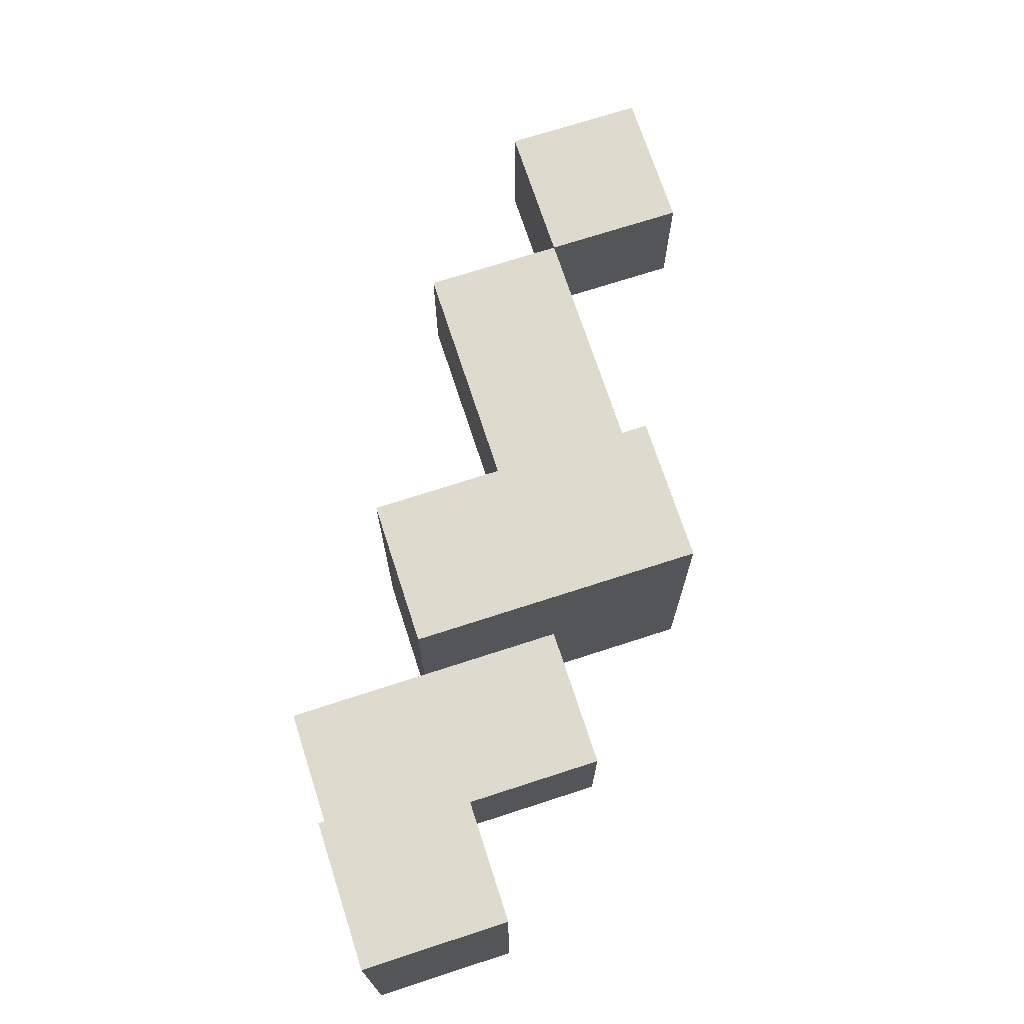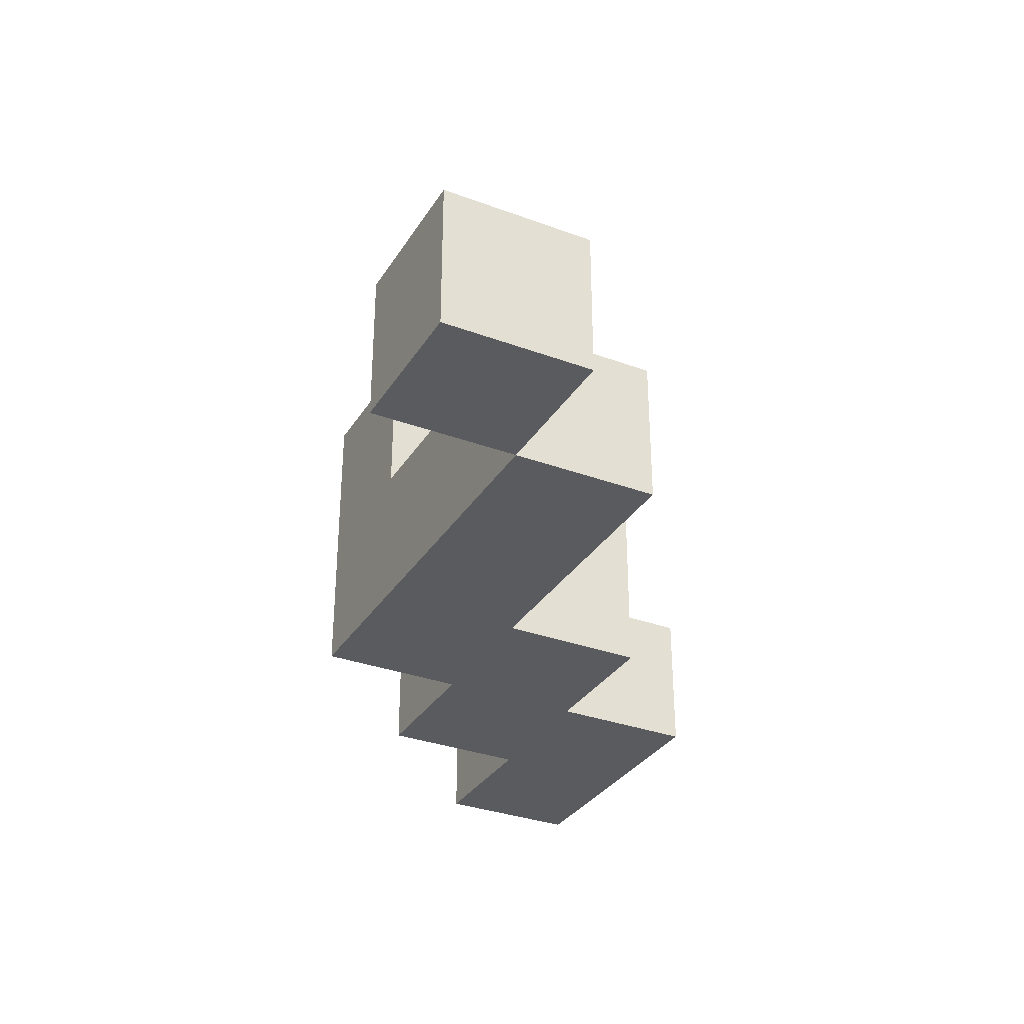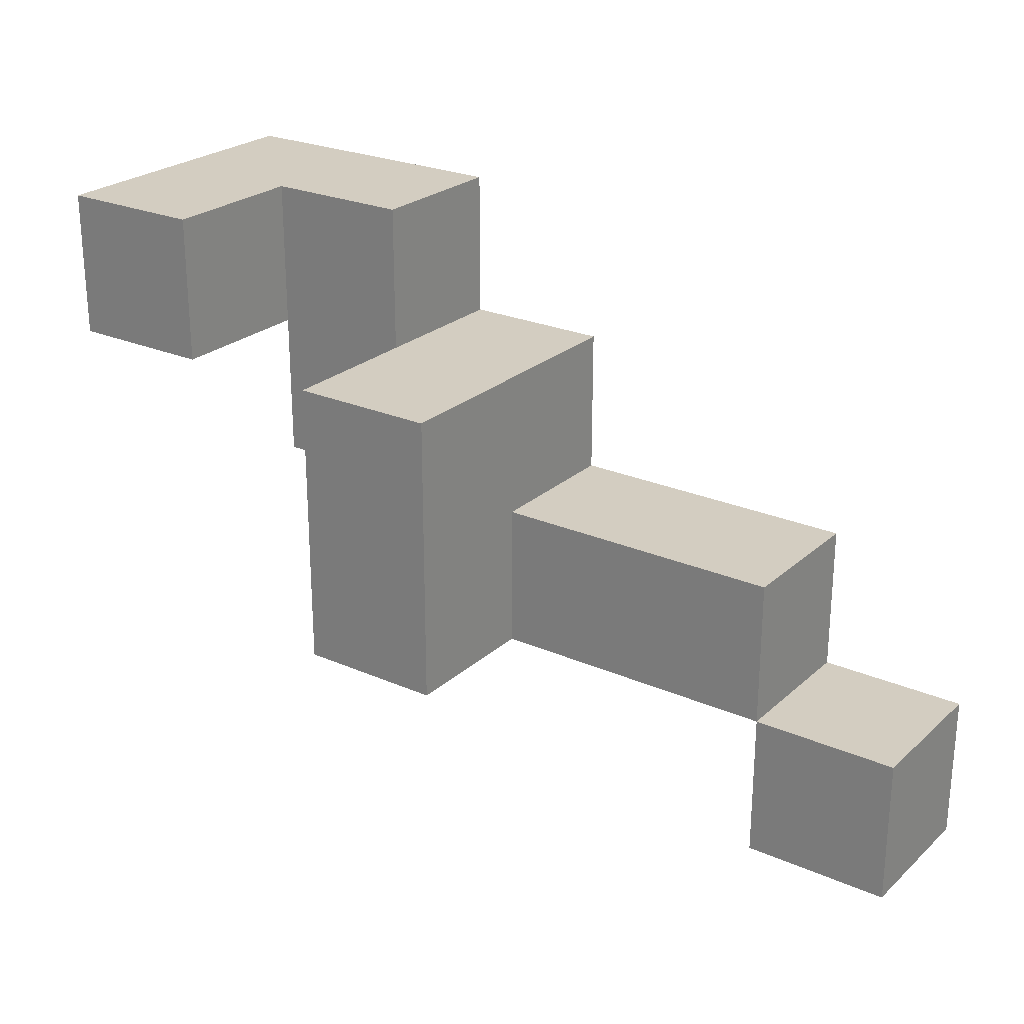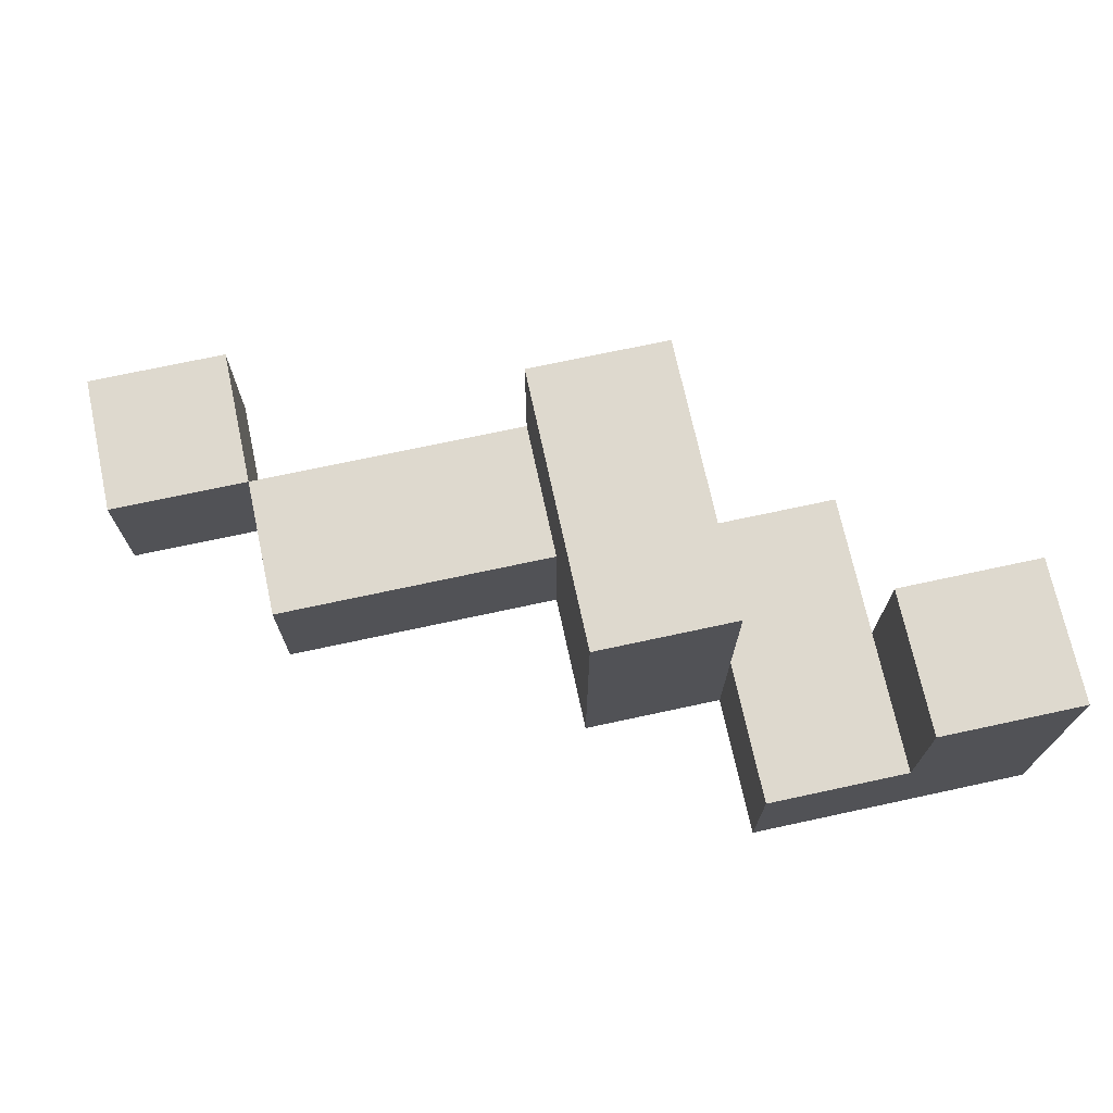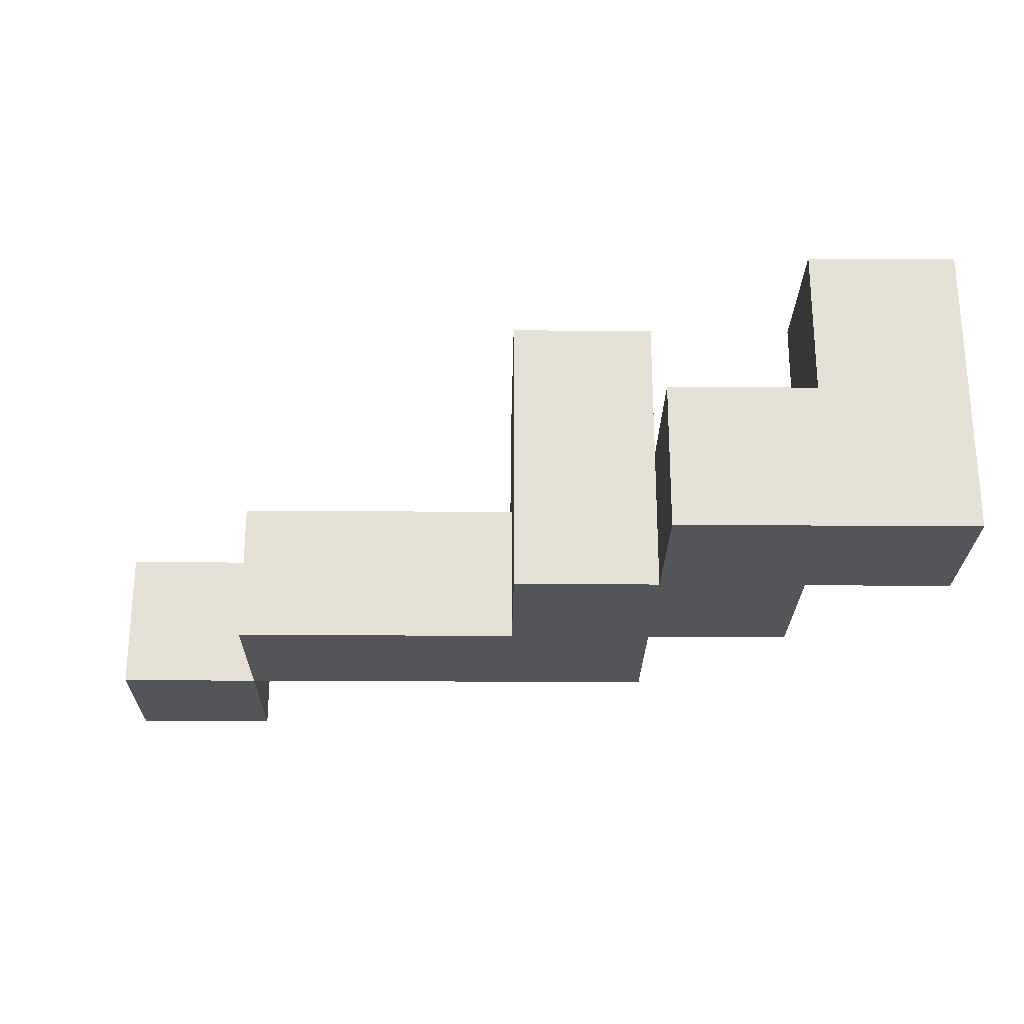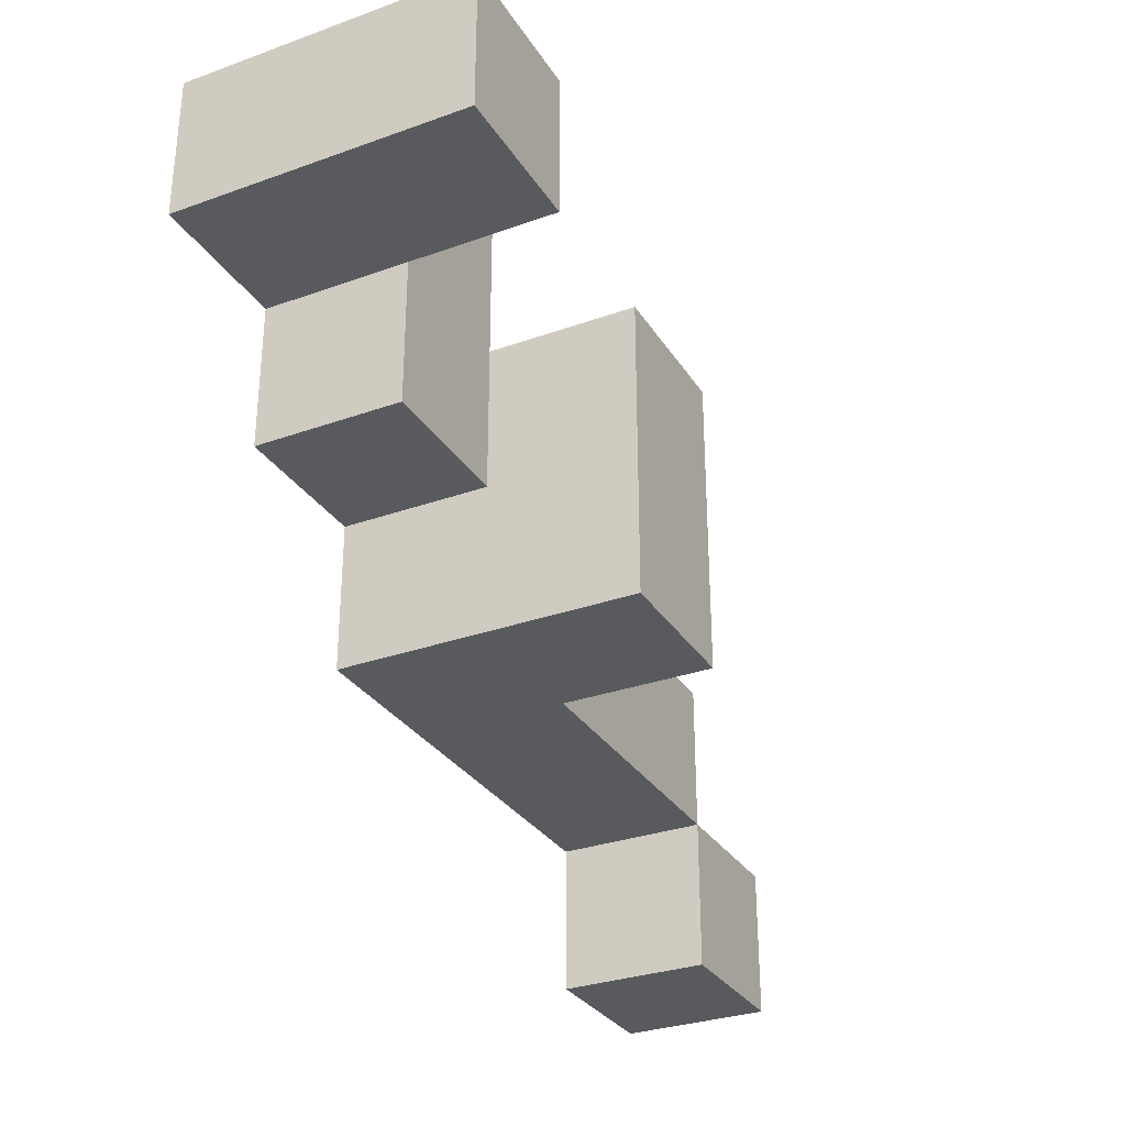
<metadata>
{"format":"obj","ext":"obj","renderer":"f3d","projection":"perspective","resolution":1024,"background":"white","views":[{"elev":71.3,"azim":72.0,"up":"+Y"},{"elev":-32.5,"azim":-117.2,"up":"+Y"},{"elev":24.8,"azim":-144.5,"up":"+Z"},{"elev":71.4,"azim":-12.2,"up":"+Y"},{"elev":-24.6,"azim":-0.7,"up":"+Y"},{"elev":-30.9,"azim":117.1,"up":"+Z"}]}
</metadata>
<code>
o
v 2.8 1.9 -4.4
v 2.8 1.9 -4.6
v 2.8 2.1 -4.4
v 2.8 2.1 -4.6
v 3 1.9 -4.2
v 3 1.9 -4.4
v 3 2.1 -4.2
v 3 2.1 -4.4
v 3.4 1.9 -4
v 3.4 1.9 -4.2
v 3.4 2.1 -4.2
v 3.4 2.1 -4.4
v 3.4 2.3 -4
v 3.4 2.3 -4.4
v 3.6 1.9 -3.8
v 3.6 1.9 -4
v 3.6 2.1 -3.8
v 3.6 2.1 -4
v 3.8 2.1 -3.8
v 3.8 2.1 -4
v 3.8 2.3 -3.8
v 3.8 2.3 -4
v 3 1.9 -4.4
v 3 1.9 -4.6
v 3 2.1 -4.4
v 3 2.1 -4.6
v 3.6 1.9 -4.2
v 3.6 1.9 -4.4
v 3.6 2.1 -4
v 3.6 2.1 -4.2
v 3.6 2.3 -4
v 3.6 2.3 -4.4
v 3.8 1.9 -4
v 3.8 1.9 -4.2
v 3.8 2.1 -4
v 3.8 2.1 -4.2
v 4 1.9 -3.8
v 4 1.9 -4
v 4 2.3 -3.8
v 4 2.3 -4
v 3.6 1.9 -3.8
v 3.6 2.1 -3.8
v 3.8 2.1 -3.8
v 3.8 2.3 -3.8
v 4 1.9 -3.8
v 4 2.3 -3.8
v 3.4 1.9 -4
v 3.4 2.3 -4
v 3.6 1.9 -4
v 3.6 2.1 -4
v 3.6 2.3 -4
v 3 1.9 -4.2
v 3 2.1 -4.2
v 3.4 1.9 -4.2
v 3.4 2.1 -4.2
v 2.8 1.9 -4.4
v 2.8 2.1 -4.4
v 3 1.9 -4.4
v 3 2.1 -4.4
v 3.8 1.9 -4
v 3.8 2.1 -4
v 3.8 2.3 -4
v 4 1.9 -4
v 4 2.3 -4
v 3.6 1.9 -4.2
v 3.6 2.1 -4.2
v 3.8 1.9 -4.2
v 3.8 2.1 -4.2
v 3 1.9 -4.4
v 3 2.1 -4.4
v 3.4 2.1 -4.4
v 3.4 2.3 -4.4
v 3.6 1.9 -4.4
v 3.6 2.3 -4.4
v 2.8 1.9 -4.6
v 2.8 2.1 -4.6
v 3 1.9 -4.6
v 3 2.1 -4.6
v 3.6 1.9 -3.8
v 4 1.9 -3.8
v 3.4 1.9 -4
v 3.6 1.9 -4
v 3.8 1.9 -4
v 4 1.9 -4
v 3 1.9 -4.2
v 3.4 1.9 -4.2
v 3.6 1.9 -4.2
v 3.8 1.9 -4.2
v 2.8 1.9 -4.4
v 3 1.9 -4.4
v 3.6 1.9 -4.4
v 2.8 1.9 -4.6
v 3 1.9 -4.6
v 3.6 2.1 -3.8
v 3.8 2.1 -3.8
v 3.6 2.1 -4
v 3.8 2.1 -4
v 3 2.1 -4.2
v 3.4 2.1 -4.2
v 3.6 2.1 -4.2
v 3.8 2.1 -4.2
v 2.8 2.1 -4.4
v 3 2.1 -4.4
v 3.4 2.1 -4.4
v 2.8 2.1 -4.6
v 3 2.1 -4.6
v 3.8 2.3 -3.8
v 4 2.3 -3.8
v 3.4 2.3 -4
v 3.6 2.3 -4
v 3.8 2.3 -4
v 4 2.3 -4
v 3.4 2.3 -4.4
v 3.6 2.3 -4.4
f 3 2 1
f 4 2 3
f 7 6 5
f 8 6 7
f 11 10 9
f 13 11 9
f 13 12 11
f 14 12 13
f 17 16 15
f 18 16 17
f 21 20 19
f 22 20 21
f 23 24 25
f 25 24 26
f 27 28 30
f 29 30 31
f 30 28 32
f 31 30 32
f 33 34 35
f 35 34 36
f 37 38 39
f 39 38 40
f 43 42 41
f 45 43 41
f 45 44 43
f 46 44 45
f 49 48 47
f 50 48 49
f 51 48 50
f 54 53 52
f 55 53 54
f 58 57 56
f 59 57 58
f 60 61 63
f 61 62 63
f 63 62 64
f 65 66 67
f 67 66 68
f 69 70 71
f 69 71 73
f 71 72 73
f 73 72 74
f 75 76 77
f 77 76 78
f 82 80 79
f 83 80 82
f 84 80 83
f 86 82 81
f 86 83 82
f 87 83 86
f 88 83 87
f 90 86 85
f 90 87 86
f 91 87 90
f 92 90 89
f 93 90 92
f 94 95 96
f 96 95 97
f 96 97 100
f 100 97 101
f 98 99 103
f 103 99 104
f 102 103 105
f 105 103 106
f 107 108 111
f 111 108 112
f 109 110 113
f 113 110 114

</code>
